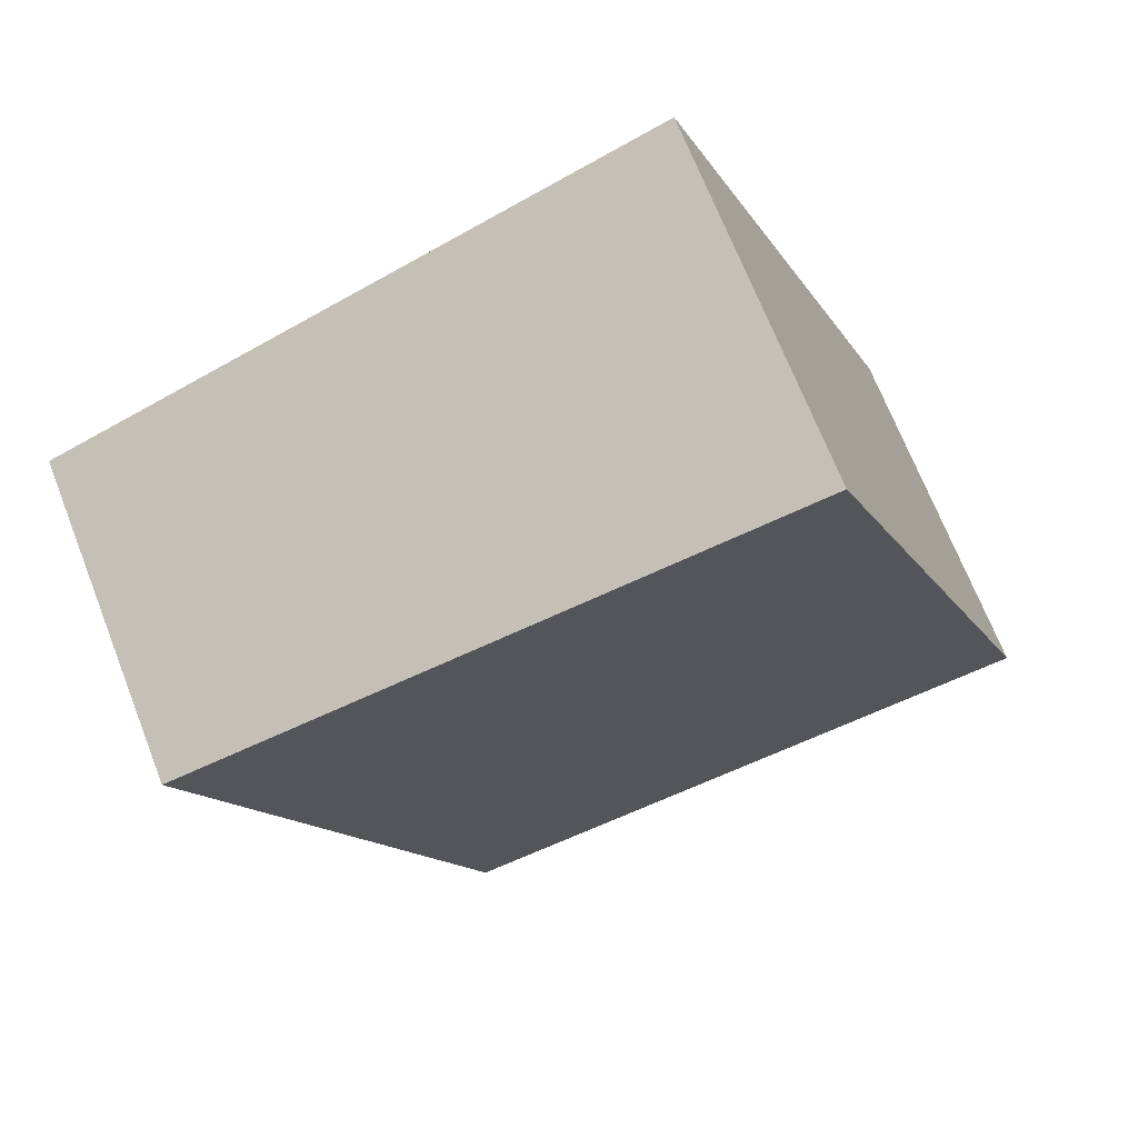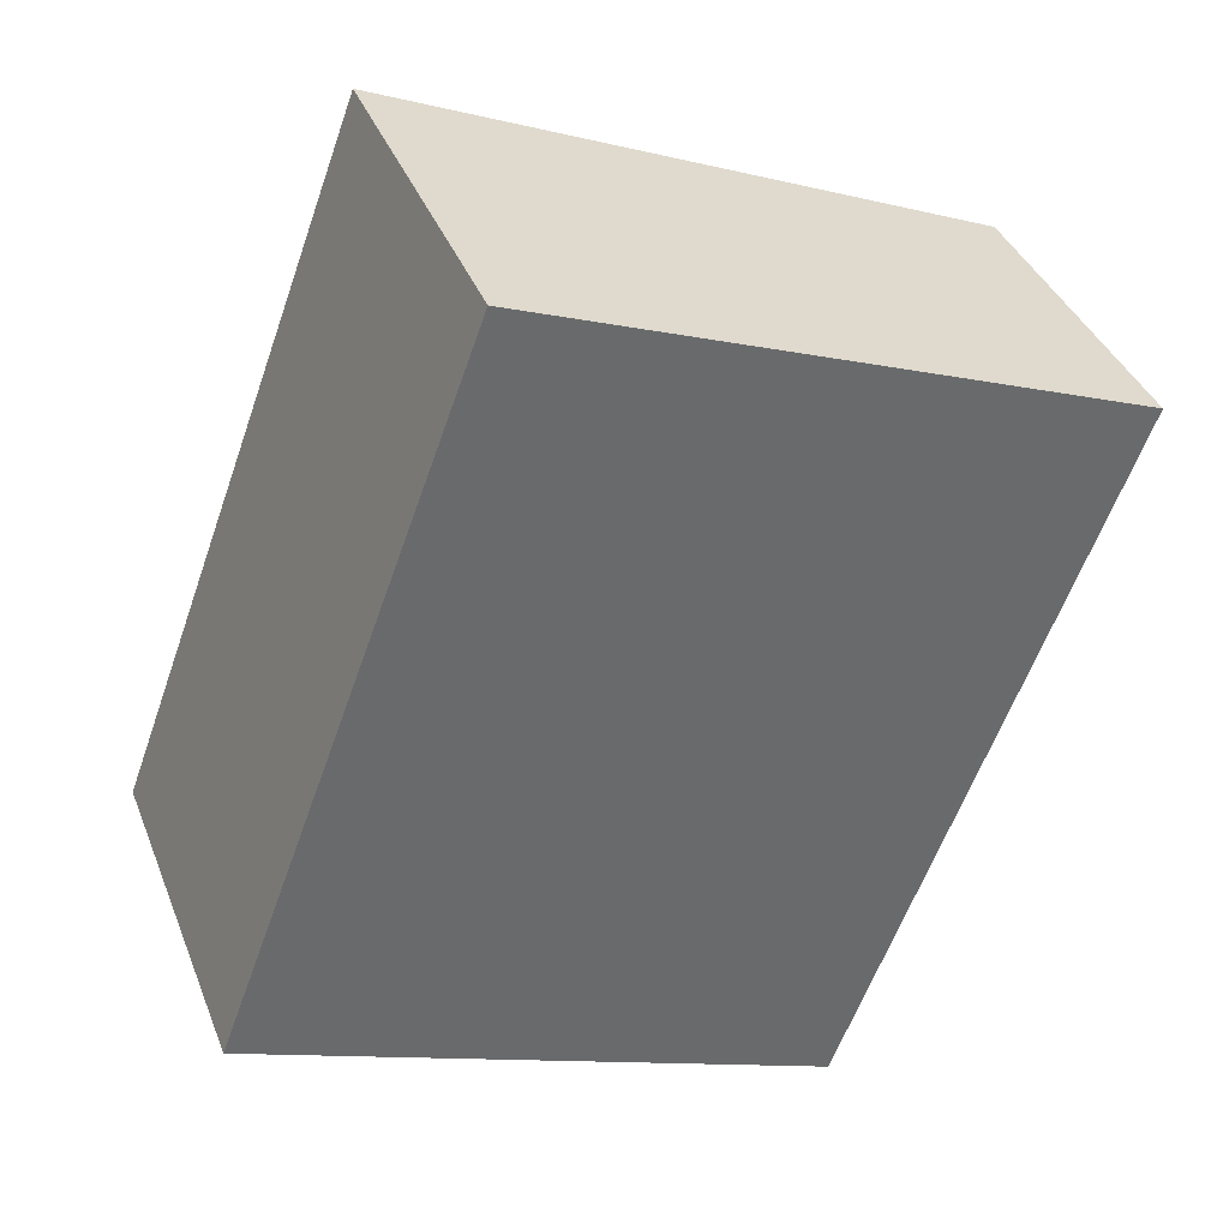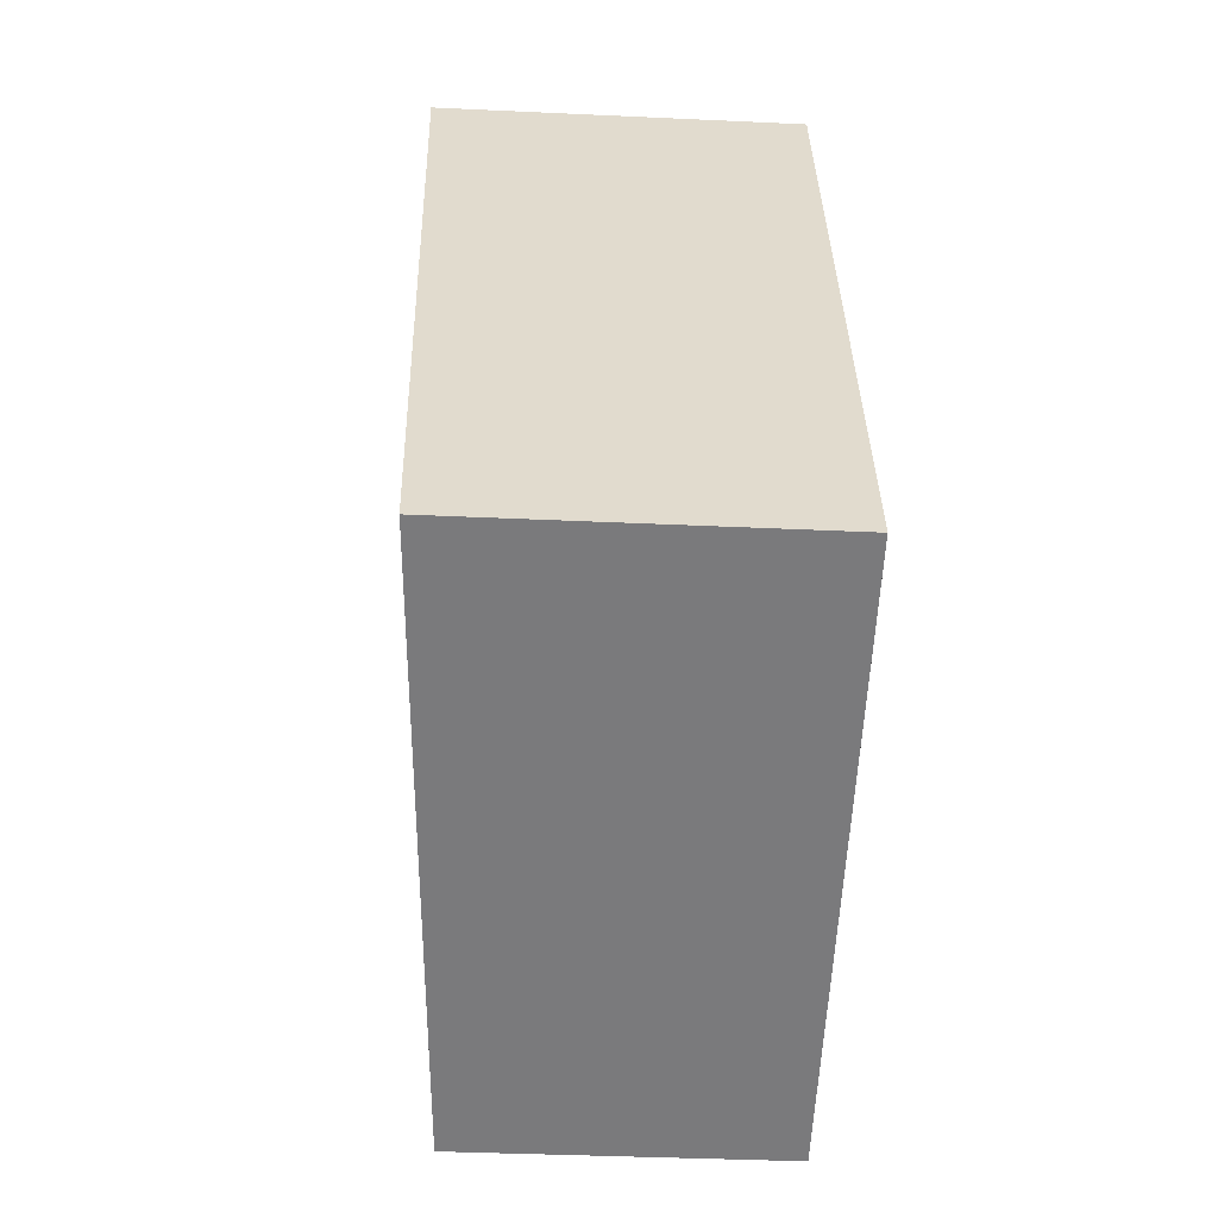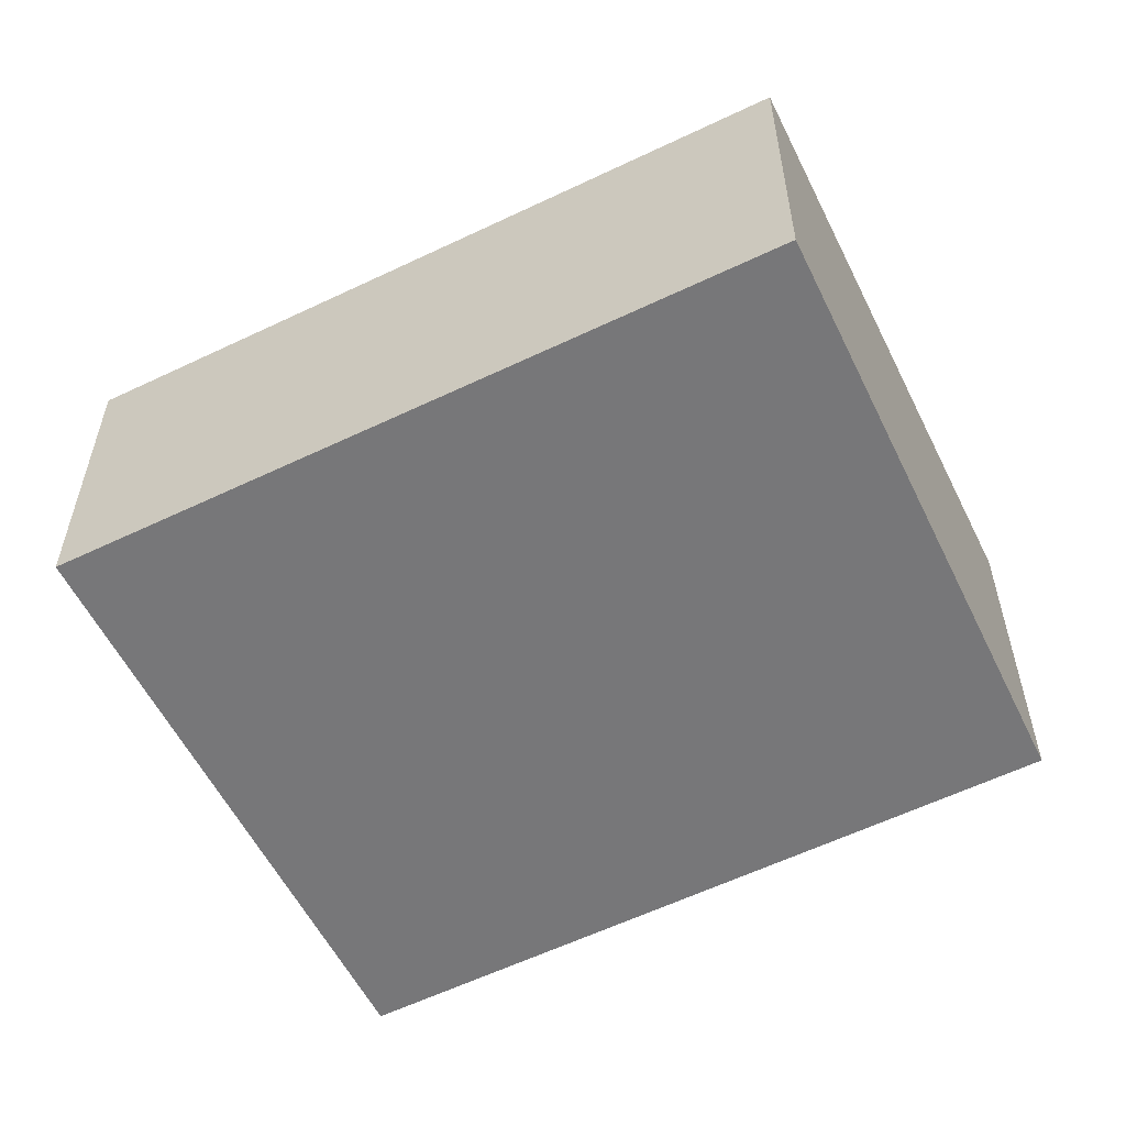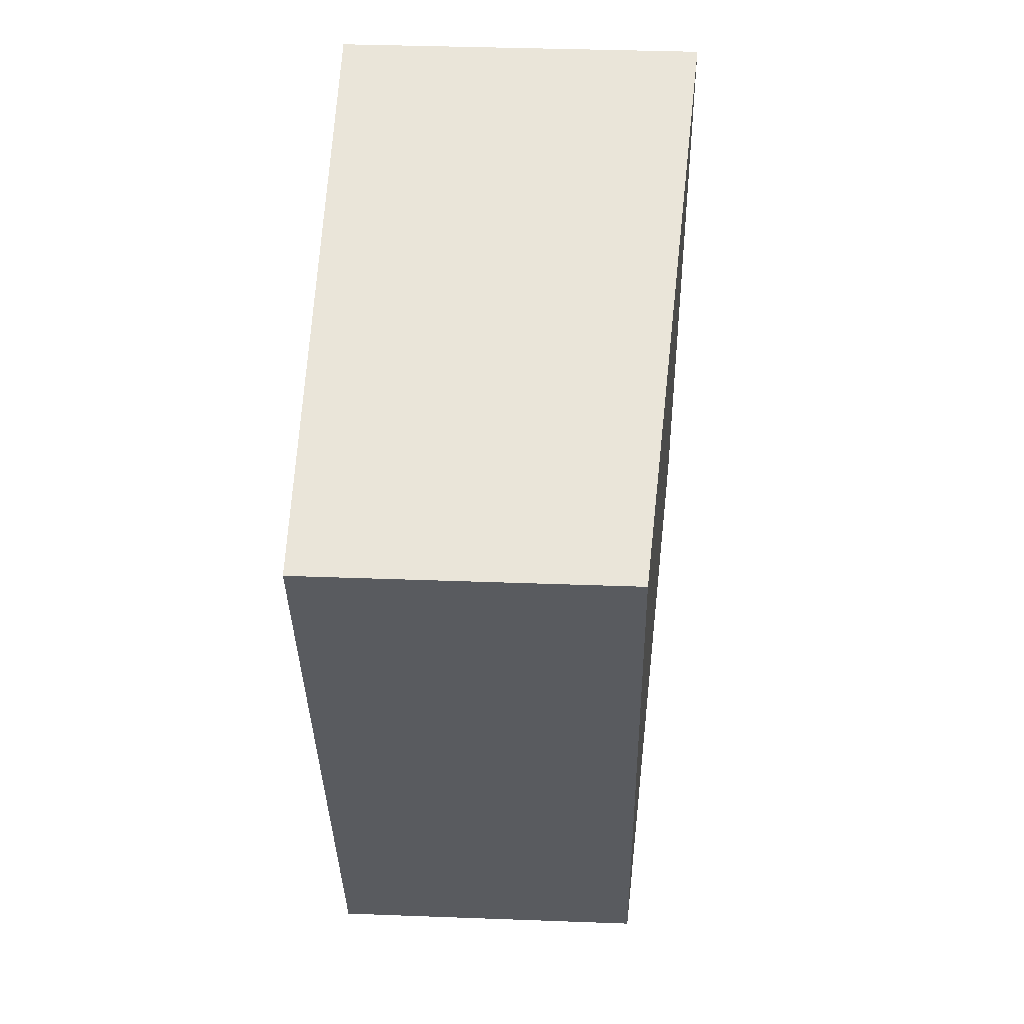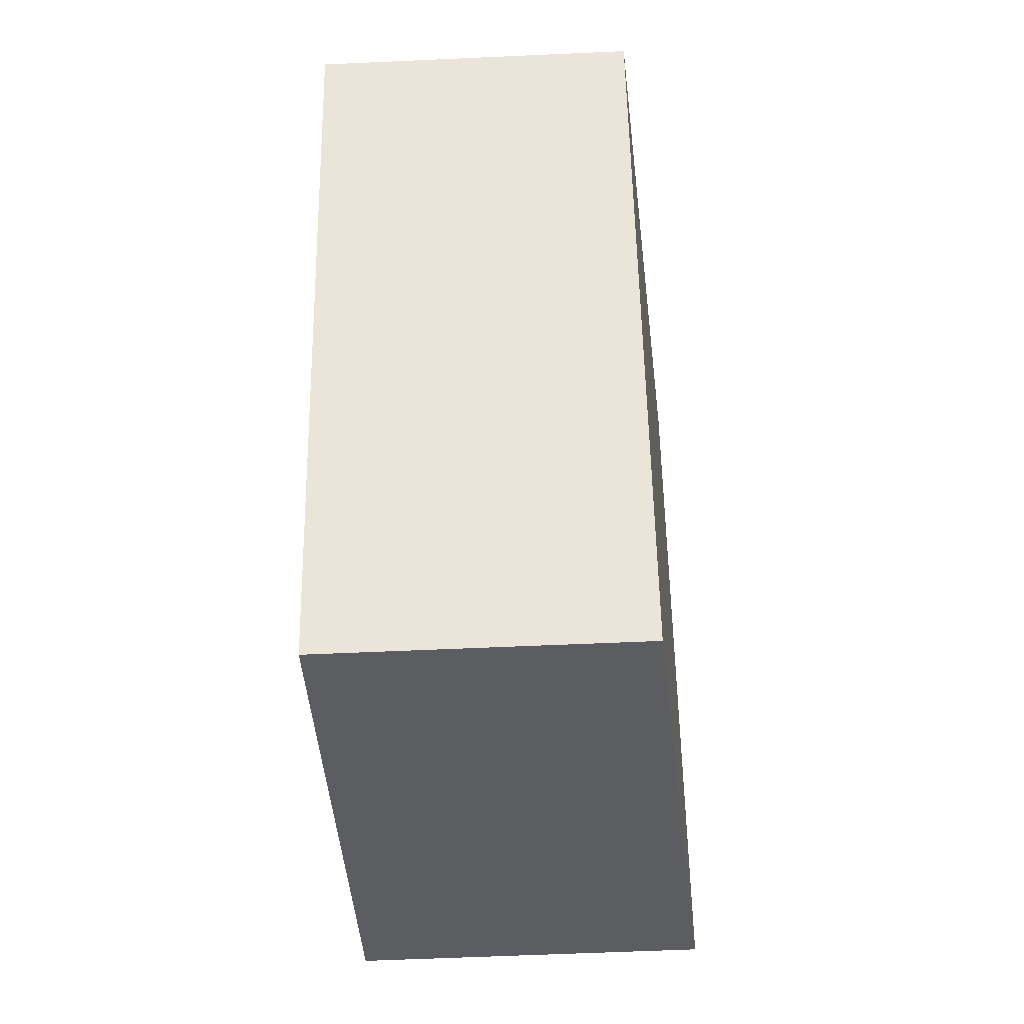
<metadata>
{"format":"obj","ext":"obj","renderer":"f3d","projection":"perspective","resolution":1024,"background":"white","views":[{"elev":69.4,"azim":158.6,"up":"+Z"},{"elev":38.1,"azim":-20.1,"up":"+Z"},{"elev":-36.3,"azim":-93.5,"up":"+Z"},{"elev":-57.2,"azim":137.5,"up":"+Y"},{"elev":36.5,"azim":92.8,"up":"+Z"},{"elev":-57.7,"azim":92.7,"up":"+Z"}]}
</metadata>
<code>
v  0 3.432 2.101e-16
v  8.104 3.047 4.497
v  5.525 3.047 -2.21
v  2.48 3.437 6.665
v  8.104 -2.754e-16 4.497
v  5.525 1.353e-16 -2.21
v  0 0 0
v  2.48 -4.081e-16 6.665
g defaultobject
f 1 2 3
f 2 1 4
f 5 3 2
f 3 5 6
f 3 7 1
f 7 3 6
f 1 8 4
f 8 1 7
f 8 2 4
f 2 8 5
f 5 7 6
f 7 5 8

</code>
